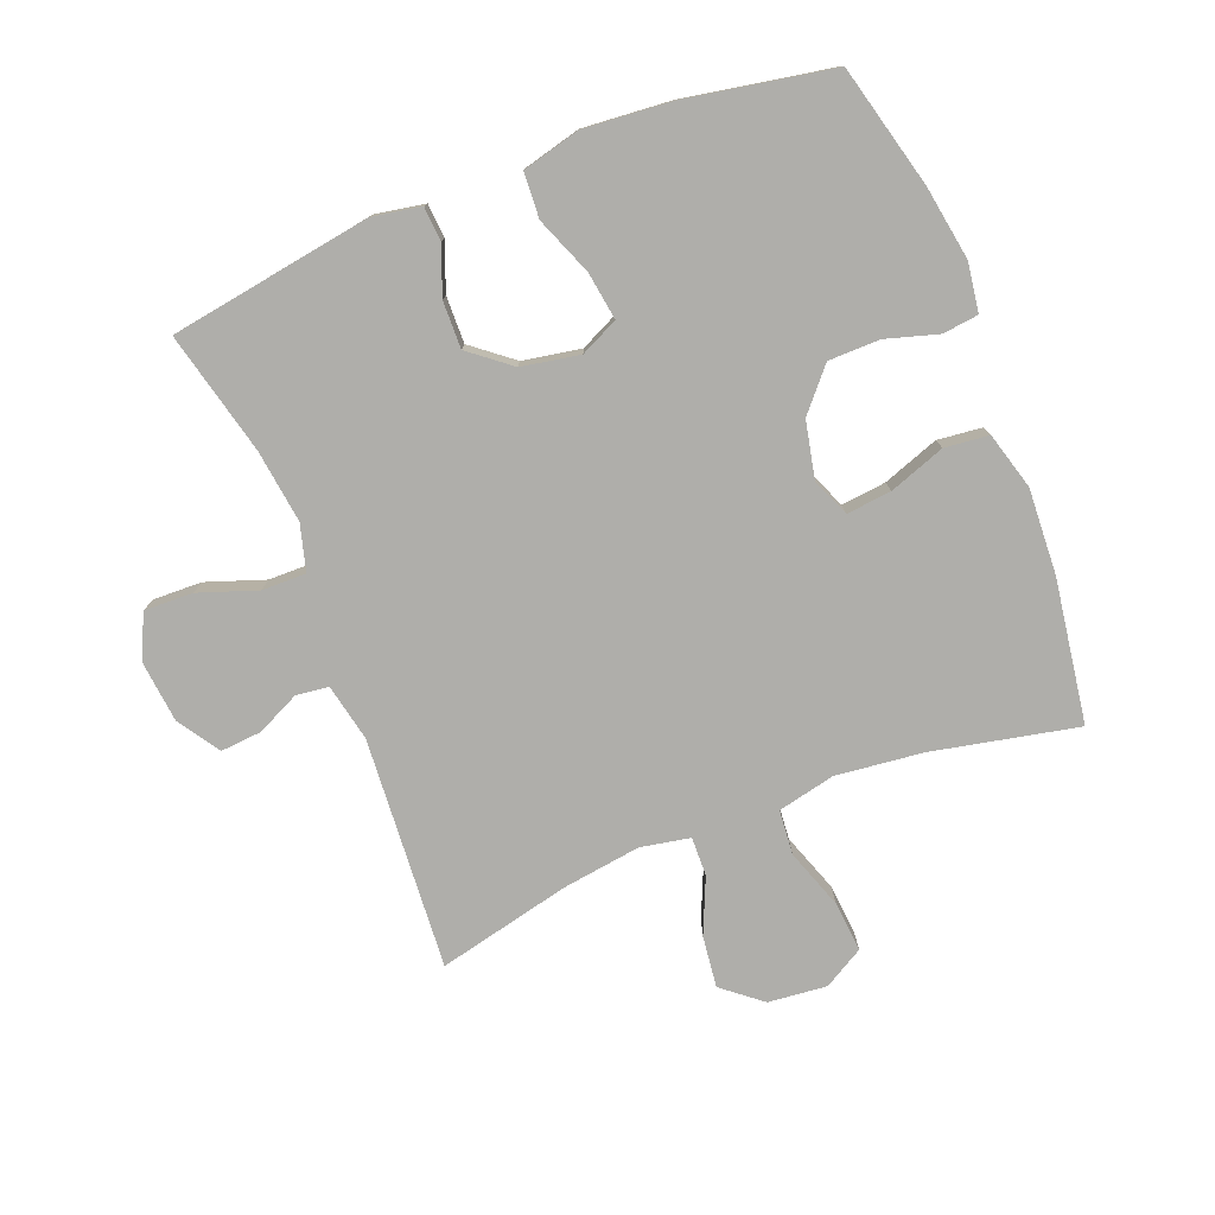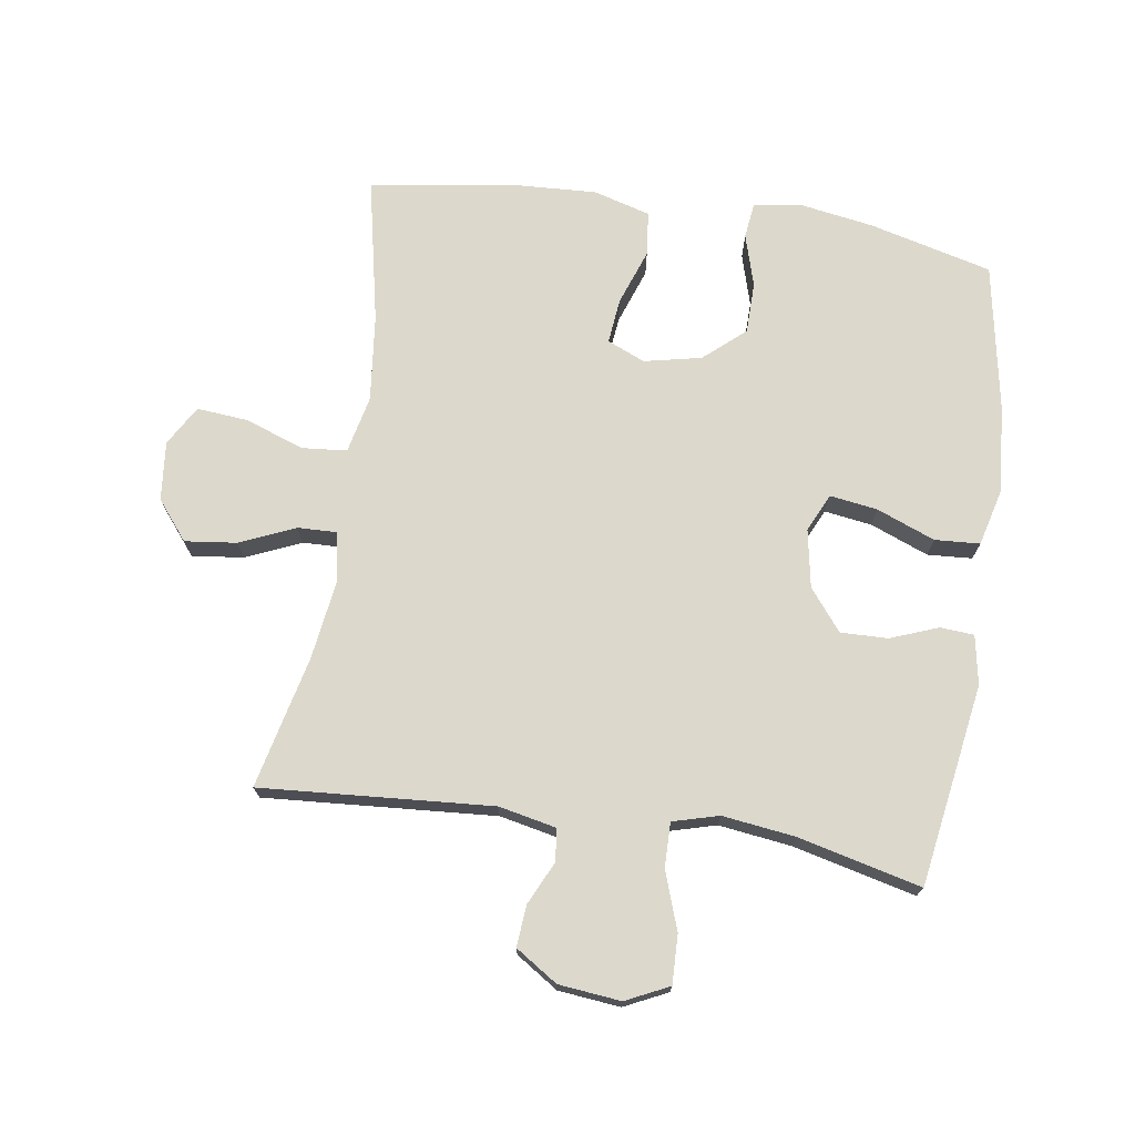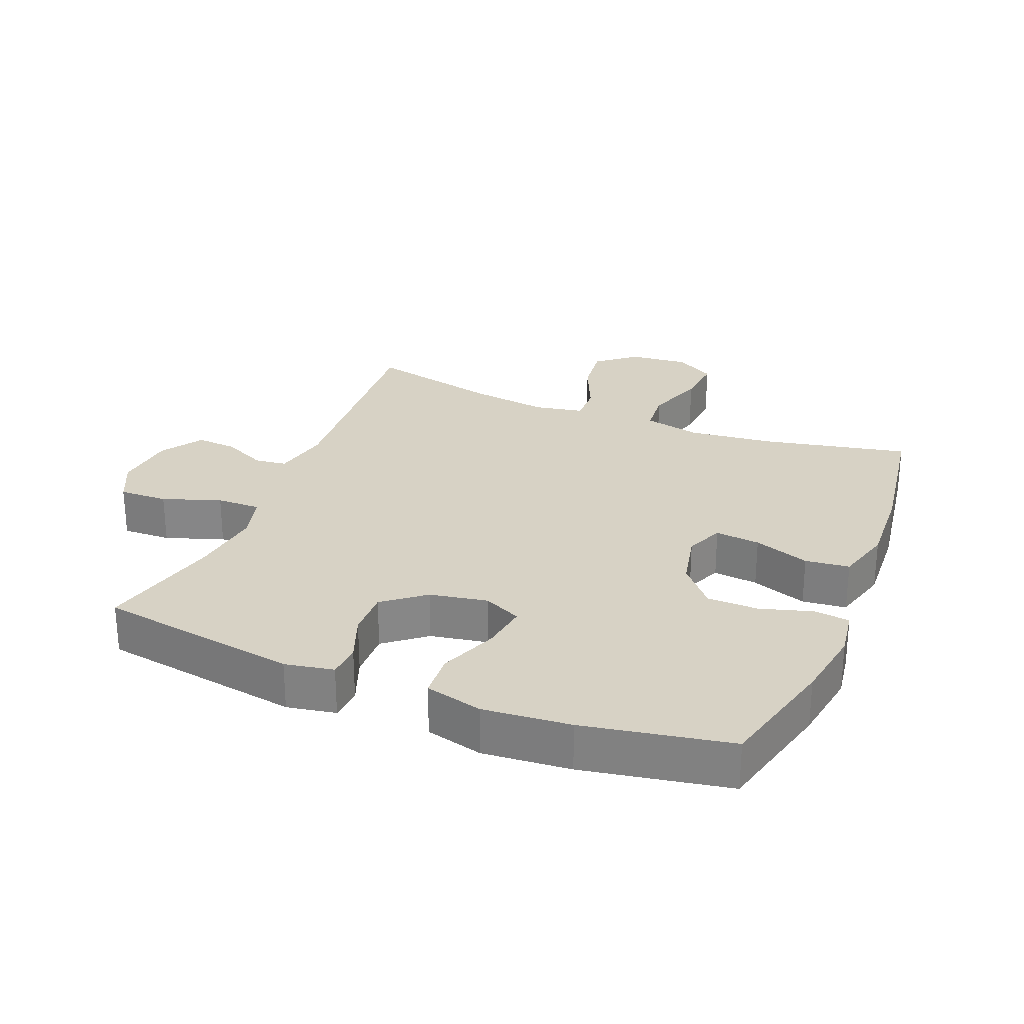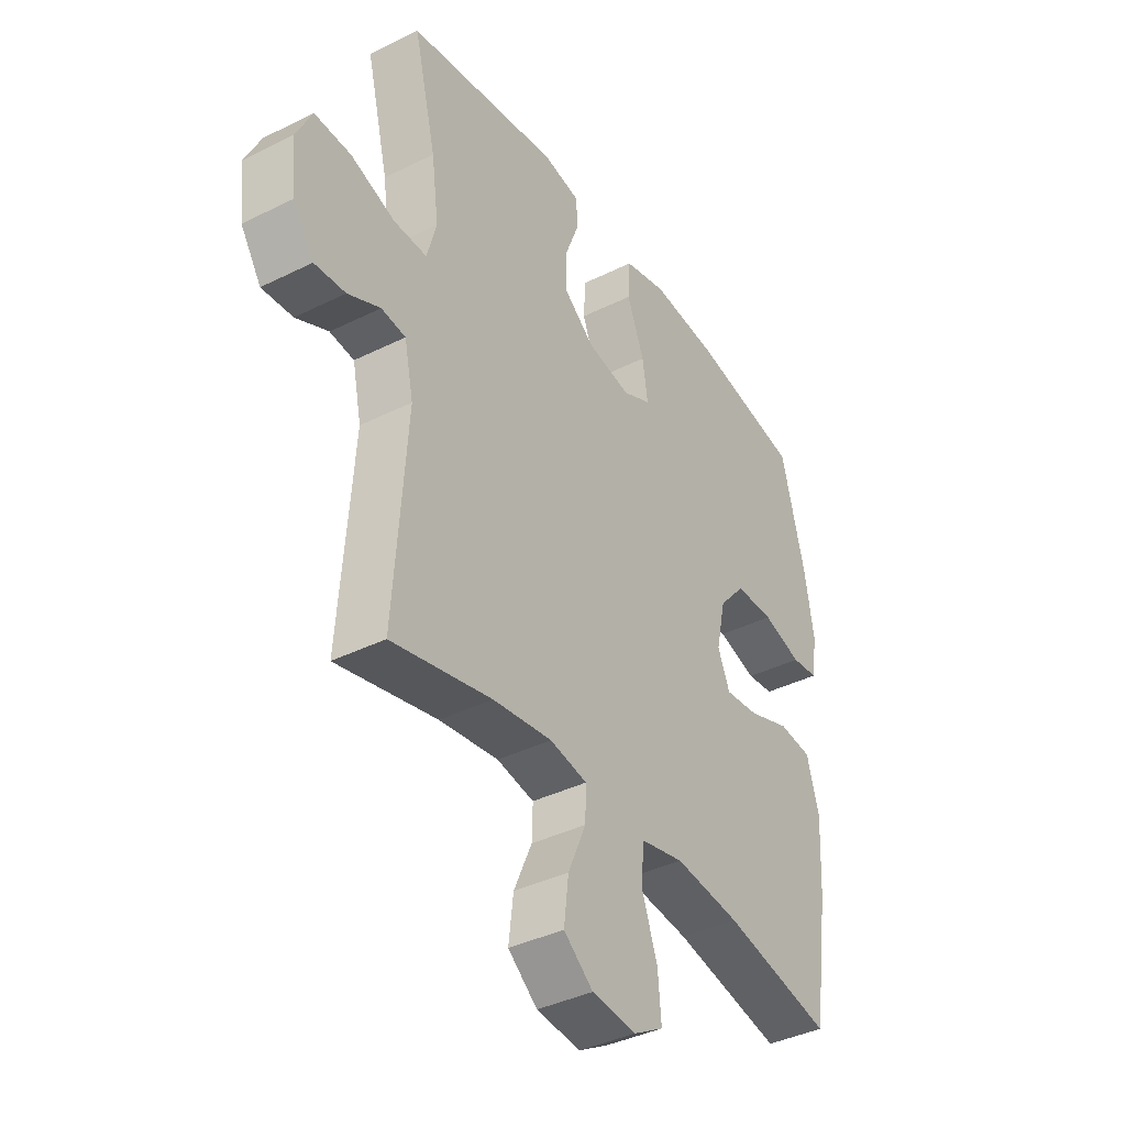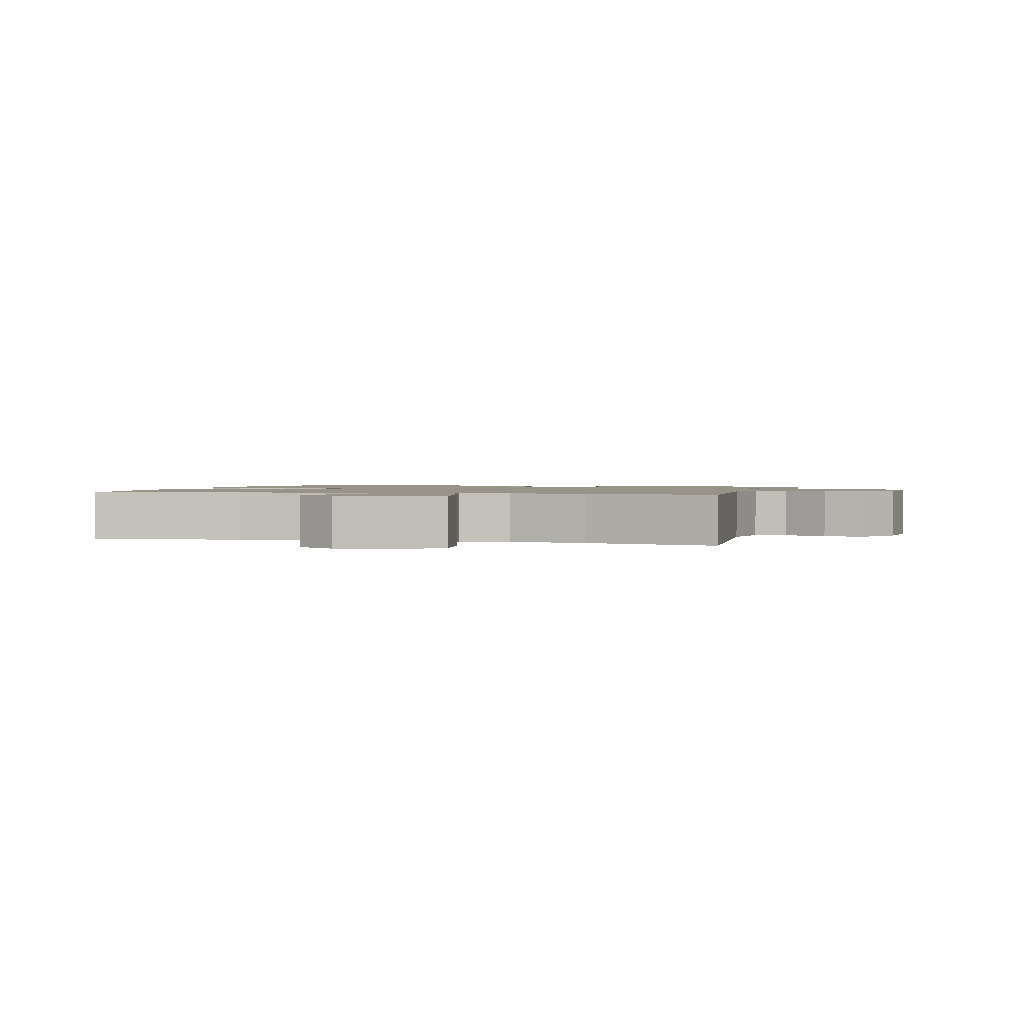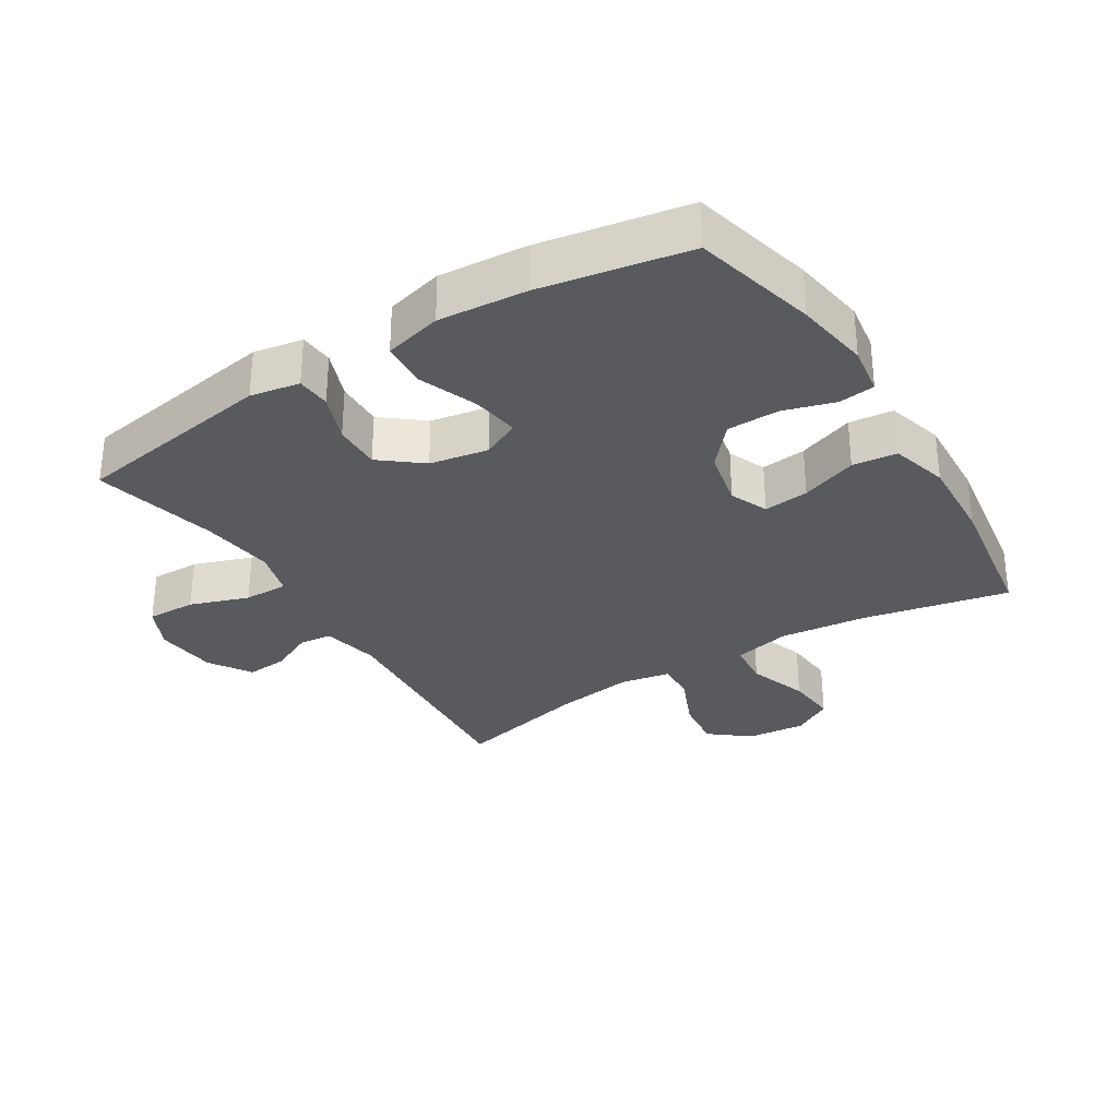
<metadata>
{"format":"obj","ext":"obj","renderer":"f3d","projection":"perspective","resolution":1024,"background":"white","views":[{"elev":-77.6,"azim":21.5,"up":"+Y"},{"elev":72.7,"azim":-81.4,"up":"+Y"},{"elev":27.4,"azim":22.0,"up":"+Y"},{"elev":-38.9,"azim":-58.0,"up":"+Z"},{"elev":1.4,"azim":-165.4,"up":"+Y"},{"elev":-31.5,"azim":31.9,"up":"+Y"}]}
</metadata>
<code>
o path238_path238.001
v 0.288 0.0375 0.5544
v 0.1495 0.0375 0.5661
v 0.05913 0.0375 0.5432
v 0.05465 0.0375 0.4722
v 0.09085 0.0375 0.3803
v 0.1017 0.0375 0.3055
v 0.04222 0.0375 0.2774
v -0.04942 0.0375 0.294
v -0.114 0.0375 0.3456
v -0.1121 0.0375 0.4197
v -0.0834 0.0375 0.4952
v -0.08717 0.0375 0.5483
v -0.1645 0.0375 0.5625
v -0.4822 0.0375 0.5122
v -0.4353 0.0375 0.3186
v -0.4204 0.0375 0.2037
v -0.4405 0.0375 0.131
v -0.51 0.0375 0.132
v -0.602 0.0375 0.1642
v -0.679 0.0375 0.1665
v -0.7116 0.0375 0.09834
v -0.7015 0.0375 0.00057
v -0.6584 0.0375 -0.0657
v -0.5935 0.0375 -0.06046
v -0.5256 0.0375 -0.02819
v -0.4749 0.0375 -0.03452
v -0.456 0.0375 -0.1246
v -0.4822 0.0375 -0.4897
v -0.2728 0.0375 -0.4412
v -0.1487 0.0375 -0.4238
v -0.07048 0.0375 -0.4385
v -0.07243 0.0375 -0.4999
v -0.1103 0.0375 -0.5865
v -0.12 0.0375 -0.6679
v -0.0584 0.0375 -0.7178
v 0.03434 0.0375 -0.7269
v 0.09718 0.0375 -0.6904
v 0.09013 0.0375 -0.6103
v 0.05723 0.0375 -0.5166
v 0.06357 0.0375 -0.4464
v 0.1538 0.0375 -0.4263
v 0.2909 0.0375 -0.4417
v 0.5195 0.0375 -0.4897
v 0.5535 0.0375 -0.2645
v 0.5606 0.0375 -0.1291
v 0.5352 0.0375 -0.03931
v 0.4654 0.0375 -0.03167
v 0.3772 0.0375 -0.06307
v 0.3063 0.0375 -0.07055
v 0.281 0.0375 -0.01106
v 0.3004 0.0375 0.079
v 0.3563 0.0375 0.1433
v 0.4374 0.0375 0.1444
v 0.5196 0.0375 0.12
v 0.5759 0.0375 0.1266
v 0.5874 0.0375 0.2033
v 0.5686 0.0375 0.3192
v 0.5195 0.0375 0.5122
v 0.288 -0.0375 0.5544
v 0.1495 -0.0375 0.5661
v 0.05913 -0.0375 0.5432
v 0.05465 -0.0375 0.4722
v 0.09085 -0.0375 0.3803
v 0.1017 -0.0375 0.3055
v 0.04222 -0.0375 0.2774
v -0.04942 -0.0375 0.294
v -0.114 -0.0375 0.3456
v -0.1121 -0.0375 0.4197
v -0.0834 -0.0375 0.4952
v -0.08717 -0.0375 0.5483
v -0.1645 -0.0375 0.5625
v -0.4822 -0.0375 0.5122
v -0.4353 -0.0375 0.3186
v -0.4204 -0.0375 0.2037
v -0.4405 -0.0375 0.131
v -0.51 -0.0375 0.132
v -0.602 -0.0375 0.1642
v -0.679 -0.0375 0.1665
v -0.7116 -0.0375 0.09834
v -0.7015 -0.0375 0.00057
v -0.6584 -0.0375 -0.0657
v -0.5935 -0.0375 -0.06046
v -0.5256 -0.0375 -0.02819
v -0.4749 -0.0375 -0.03452
v -0.456 -0.0375 -0.1246
v -0.4822 -0.0375 -0.4897
v -0.2728 -0.0375 -0.4412
v -0.1487 -0.0375 -0.4238
v -0.07048 -0.0375 -0.4385
v -0.07243 -0.0375 -0.4999
v -0.1103 -0.0375 -0.5865
v -0.12 -0.0375 -0.6679
v -0.0584 -0.0375 -0.7178
v 0.03434 -0.0375 -0.7269
v 0.09718 -0.0375 -0.6904
v 0.09013 -0.0375 -0.6103
v 0.05723 -0.0375 -0.5166
v 0.06357 -0.0375 -0.4464
v 0.1538 -0.0375 -0.4263
v 0.2909 -0.0375 -0.4417
v 0.5195 -0.0375 -0.4897
v 0.5535 -0.0375 -0.2645
v 0.5606 -0.0375 -0.1291
v 0.5352 -0.0375 -0.03931
v 0.4654 -0.0375 -0.03167
v 0.3772 -0.0375 -0.06307
v 0.3063 -0.0375 -0.07055
v 0.281 -0.0375 -0.01106
v 0.3004 -0.0375 0.079
v 0.3563 -0.0375 0.1433
v 0.4374 -0.0375 0.1444
v 0.5196 -0.0375 0.12
v 0.5759 -0.0375 0.1266
v 0.5874 -0.0375 0.2033
v 0.5686 -0.0375 0.3192
v 0.5195 -0.0375 0.5122
v -0.679 0.0375 0.1665
v -0.679 0.0375 0.1665
v -0.7116 0.0375 0.09834
v -0.7015 0.0375 0.00057
v -0.6584 0.0375 -0.0657
v -0.6584 0.0375 -0.0657
v -0.602 0.0375 0.1642
v -0.5935 0.0375 -0.06046
v -0.51 0.0375 0.132
v -0.5256 0.0375 -0.02819
v -0.4749 0.0375 -0.03452
v -0.4749 0.0375 -0.03452
v -0.4405 0.0375 0.131
v -0.4405 0.0375 0.131
v -0.456 0.0375 -0.1246
v -0.4822 0.0375 0.5122
v -0.4822 0.0375 0.5122
v -0.4353 0.0375 0.3186
v -0.4822 0.0375 -0.4897
v -0.4822 0.0375 -0.4897
v -0.4204 0.0375 0.2037
v -0.2728 0.0375 -0.4412
v -0.1645 0.0375 0.5625
v -0.1487 0.0375 -0.4238
v -0.08717 0.0375 0.5483
v -0.08717 0.0375 0.5483
v -0.114 0.0375 0.3456
v -0.1121 0.0375 0.4197
v -0.07048 0.0375 -0.4385
v -0.07048 0.0375 -0.4385
v -0.1103 0.0375 -0.5865
v -0.12 0.0375 -0.6679
v -0.0584 0.0375 -0.7178
v -0.04942 0.0375 0.294
v -0.0834 0.0375 0.4952
v -0.07243 0.0375 -0.4999
v 0.03434 0.0375 -0.7269
v 0.04222 0.0375 0.2774
v 0.09718 0.0375 -0.6904
v 0.09718 0.0375 -0.6904
v 0.1017 0.0375 0.3055
v 0.1017 0.0375 0.3055
v 0.05913 0.0375 0.5432
v 0.05913 0.0375 0.5432
v 0.05465 0.0375 0.4722
v 0.09085 0.0375 0.3803
v 0.05723 0.0375 -0.5166
v 0.06357 0.0375 -0.4464
v 0.06357 0.0375 -0.4464
v 0.09013 0.0375 -0.6103
v 0.1495 0.0375 0.5661
v 0.1538 0.0375 -0.4263
v 0.288 0.0375 0.5544
v 0.2909 0.0375 -0.4417
v 0.281 0.0375 -0.01106
v 0.3004 0.0375 0.079
v 0.3063 0.0375 -0.07055
v 0.3063 0.0375 -0.07055
v 0.3563 0.0375 0.1433
v 0.3772 0.0375 -0.06307
v 0.4374 0.0375 0.1444
v 0.4654 0.0375 -0.03167
v 0.5196 0.0375 0.12
v 0.5352 0.0375 -0.03931
v 0.5352 0.0375 -0.03931
v 0.5195 0.0375 0.5122
v 0.5195 0.0375 0.5122
v 0.5195 0.0375 -0.4897
v 0.5195 0.0375 -0.4897
v 0.5759 0.0375 0.1266
v 0.5759 0.0375 0.1266
v 0.5606 0.0375 -0.1291
v 0.5535 0.0375 -0.2645
v 0.5686 0.0375 0.3192
v 0.5874 0.0375 0.2033
v -0.679 -0.0375 0.1665
v -0.679 -0.0375 0.1665
v -0.7116 -0.0375 0.09834
v -0.7015 -0.0375 0.00057
v -0.6584 -0.0375 -0.0657
v -0.6584 -0.0375 -0.0657
v -0.602 -0.0375 0.1642
v -0.5935 -0.0375 -0.06046
v -0.51 -0.0375 0.132
v -0.5256 -0.0375 -0.02819
v -0.4749 -0.0375 -0.03452
v -0.4749 -0.0375 -0.03452
v -0.4405 -0.0375 0.131
v -0.4405 -0.0375 0.131
v -0.456 -0.0375 -0.1246
v -0.4822 -0.0375 0.5122
v -0.4822 -0.0375 0.5122
v -0.4353 -0.0375 0.3186
v -0.4822 -0.0375 -0.4897
v -0.4822 -0.0375 -0.4897
v -0.4204 -0.0375 0.2037
v -0.2728 -0.0375 -0.4412
v -0.1645 -0.0375 0.5625
v -0.1487 -0.0375 -0.4238
v -0.08717 -0.0375 0.5483
v -0.08717 -0.0375 0.5483
v -0.114 -0.0375 0.3456
v -0.1121 -0.0375 0.4197
v -0.07048 -0.0375 -0.4385
v -0.07048 -0.0375 -0.4385
v -0.1103 -0.0375 -0.5865
v -0.12 -0.0375 -0.6679
v -0.0584 -0.0375 -0.7178
v -0.04942 -0.0375 0.294
v -0.0834 -0.0375 0.4952
v -0.07243 -0.0375 -0.4999
v 0.03434 -0.0375 -0.7269
v 0.04222 -0.0375 0.2774
v 0.09718 -0.0375 -0.6904
v 0.09718 -0.0375 -0.6904
v 0.1017 -0.0375 0.3055
v 0.1017 -0.0375 0.3055
v 0.05913 -0.0375 0.5432
v 0.05913 -0.0375 0.5432
v 0.05465 -0.0375 0.4722
v 0.09085 -0.0375 0.3803
v 0.05723 -0.0375 -0.5166
v 0.06357 -0.0375 -0.4464
v 0.06357 -0.0375 -0.4464
v 0.09013 -0.0375 -0.6103
v 0.1495 -0.0375 0.5661
v 0.1538 -0.0375 -0.4263
v 0.288 -0.0375 0.5544
v 0.2909 -0.0375 -0.4417
v 0.281 -0.0375 -0.01106
v 0.3004 -0.0375 0.079
v 0.3063 -0.0375 -0.07055
v 0.3063 -0.0375 -0.07055
v 0.3563 -0.0375 0.1433
v 0.3772 -0.0375 -0.06307
v 0.4374 -0.0375 0.1444
v 0.4654 -0.0375 -0.03167
v 0.5196 -0.0375 0.12
v 0.5352 -0.0375 -0.03931
v 0.5352 -0.0375 -0.03931
v 0.5195 -0.0375 0.5122
v 0.5195 -0.0375 0.5122
v 0.5195 -0.0375 -0.4897
v 0.5195 -0.0375 -0.4897
v 0.5759 -0.0375 0.1266
v 0.5759 -0.0375 0.1266
v 0.5606 -0.0375 -0.1291
v 0.5535 -0.0375 -0.2645
v 0.5686 -0.0375 0.3192
v 0.5874 -0.0375 0.2033
f 263 251 264
f 206 215 225
f 244 265 257
f 264 245 259
f 251 263 253
f 209 219 214
f 232 247 250
f 215 206 213
f 265 250 252
f 229 247 232
f 194 195 198
f 253 263 255
f 215 246 225
f 212 225 218
f 266 254 261
f 204 206 225
f 201 195 199
f 239 246 220
f 227 239 220
f 244 237 232
f 238 239 227
f 218 219 209
f 214 226 216
f 215 220 246
f 222 238 227
f 201 202 200
f 265 244 250
f 237 242 236
f 225 246 229
f 209 214 207
f 212 218 209
f 245 248 243
f 204 202 206
f 245 264 248
f 239 248 246
f 213 206 210
f 200 202 204
f 248 264 251
f 198 201 200
f 236 242 234
f 232 250 244
f 230 241 228
f 214 219 226
f 242 237 244
f 222 241 238
f 266 252 254
f 228 241 224
f 246 247 229
f 196 199 195
f 198 195 201
f 223 224 222
f 224 241 222
f 192 194 198
f 204 225 212
f 265 252 266
f 243 248 239
f 118 21 79 193
f 21 22 80 79
f 22 122 197 80
f 19 20 78 77
f 23 24 82 81
f 18 19 77 76
f 24 25 83 82
f 25 128 203 83
f 130 18 76 205
f 26 27 85 84
f 133 15 73 208
f 27 136 211 85
f 16 17 75 74
f 15 16 74 73
f 28 29 87 86
f 13 14 72 71
f 29 30 88 87
f 142 13 71 217
f 9 10 68 67
f 30 146 221 88
f 33 34 92 91
f 34 35 93 92
f 8 9 67 66
f 11 12 70 69
f 10 11 69 68
f 32 33 91 90
f 31 32 90 89
f 35 36 94 93
f 7 8 66 65
f 36 156 231 94
f 158 7 65 233
f 160 4 62 235
f 4 5 63 62
f 39 165 240 97
f 38 39 97 96
f 37 38 96 95
f 2 3 61 60
f 40 41 99 98
f 5 6 64 63
f 1 2 60 59
f 41 42 100 99
f 50 51 109 108
f 174 50 108 249
f 51 52 110 109
f 48 49 107 106
f 52 53 111 110
f 47 48 106 105
f 53 54 112 111
f 181 47 105 256
f 183 1 59 258
f 42 185 260 100
f 54 187 262 112
f 45 46 104 103
f 44 45 103 102
f 43 44 102 101
f 57 58 116 115
f 56 57 115 114
f 55 56 114 113
f 188 189 176
f 131 150 140
f 169 182 190
f 189 184 170
f 176 178 188
f 134 139 144
f 157 175 172
f 140 138 131
f 190 177 175
f 154 157 172
f 119 123 120
f 178 180 188
f 140 150 171
f 137 143 150
f 191 186 179
f 129 150 131
f 126 124 120
f 164 145 171
f 152 145 164
f 169 157 162
f 163 152 164
f 143 134 144
f 139 141 151
f 140 171 145
f 147 152 163
f 126 125 127
f 190 175 169
f 162 161 167
f 150 154 171
f 134 132 139
f 137 134 143
f 170 168 173
f 129 131 127
f 170 173 189
f 164 171 173
f 138 135 131
f 125 129 127
f 173 176 189
f 123 125 126
f 161 159 167
f 157 169 175
f 155 153 166
f 139 151 144
f 167 169 162
f 147 163 166
f 191 179 177
f 153 149 166
f 171 154 172
f 121 120 124
f 123 126 120
f 148 147 149
f 149 147 166
f 117 123 119
f 129 137 150
f 190 191 177
f 168 164 173

</code>
